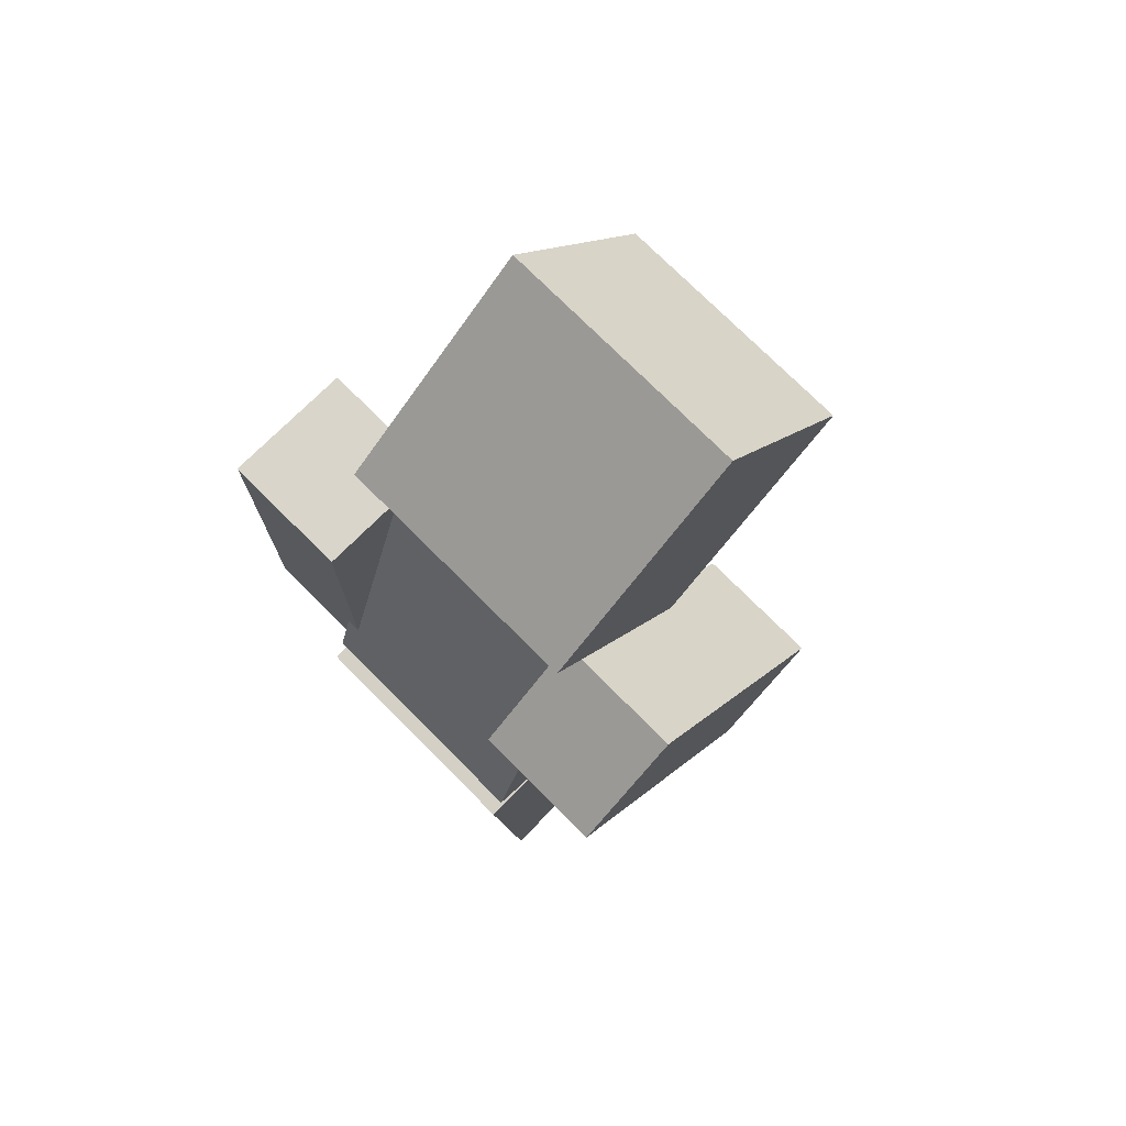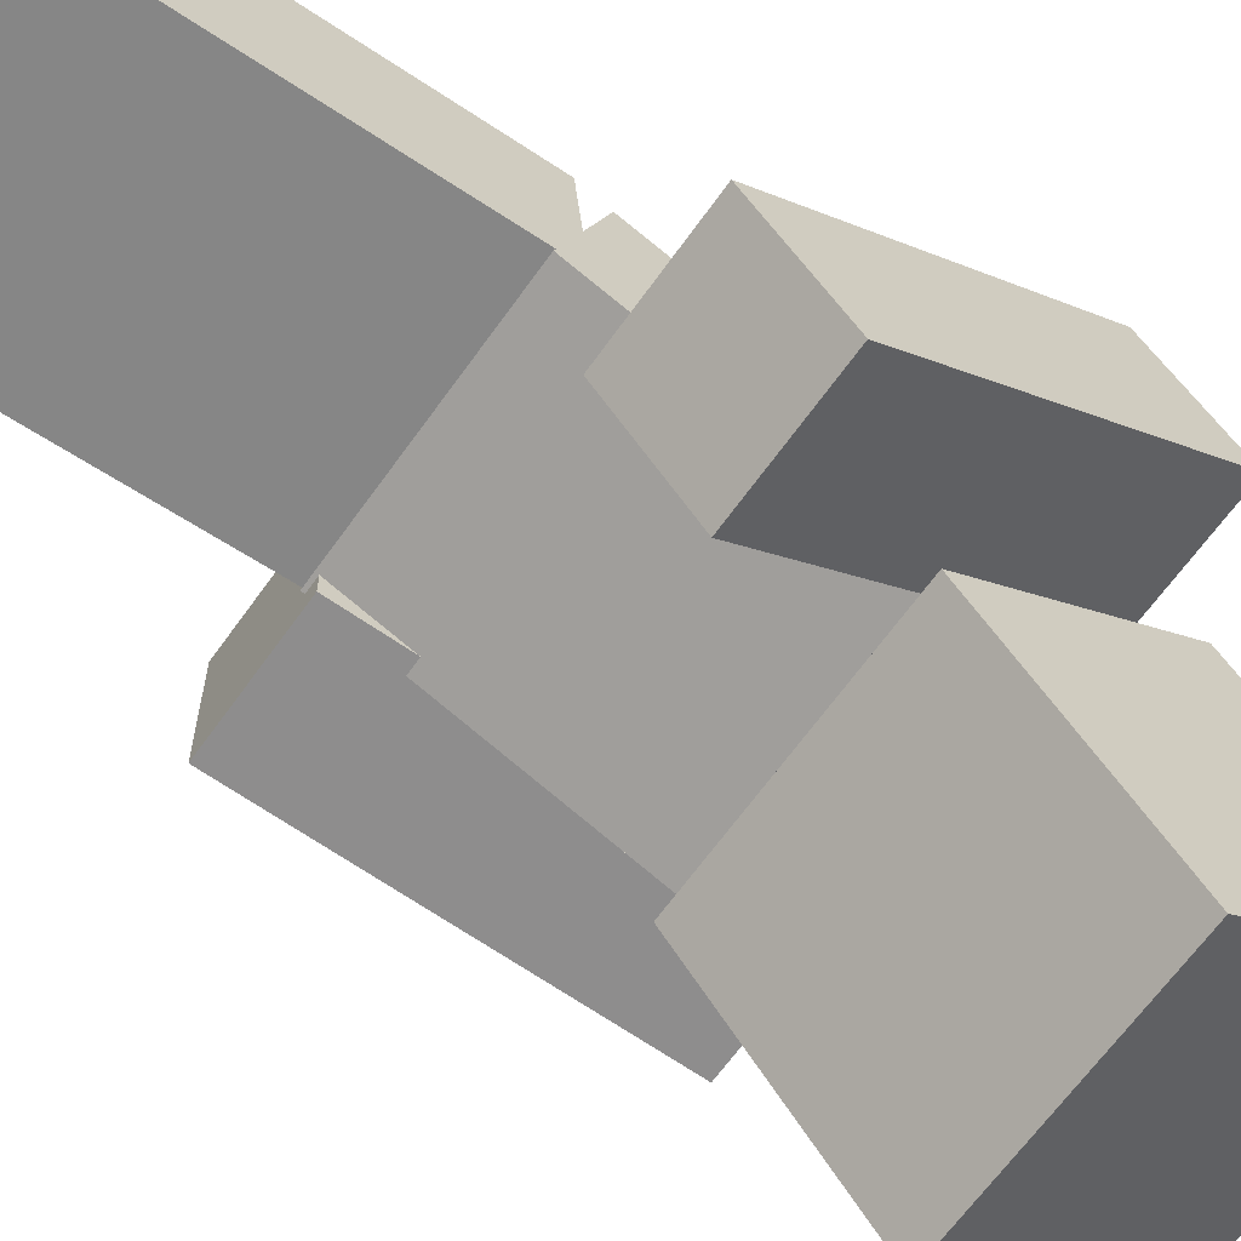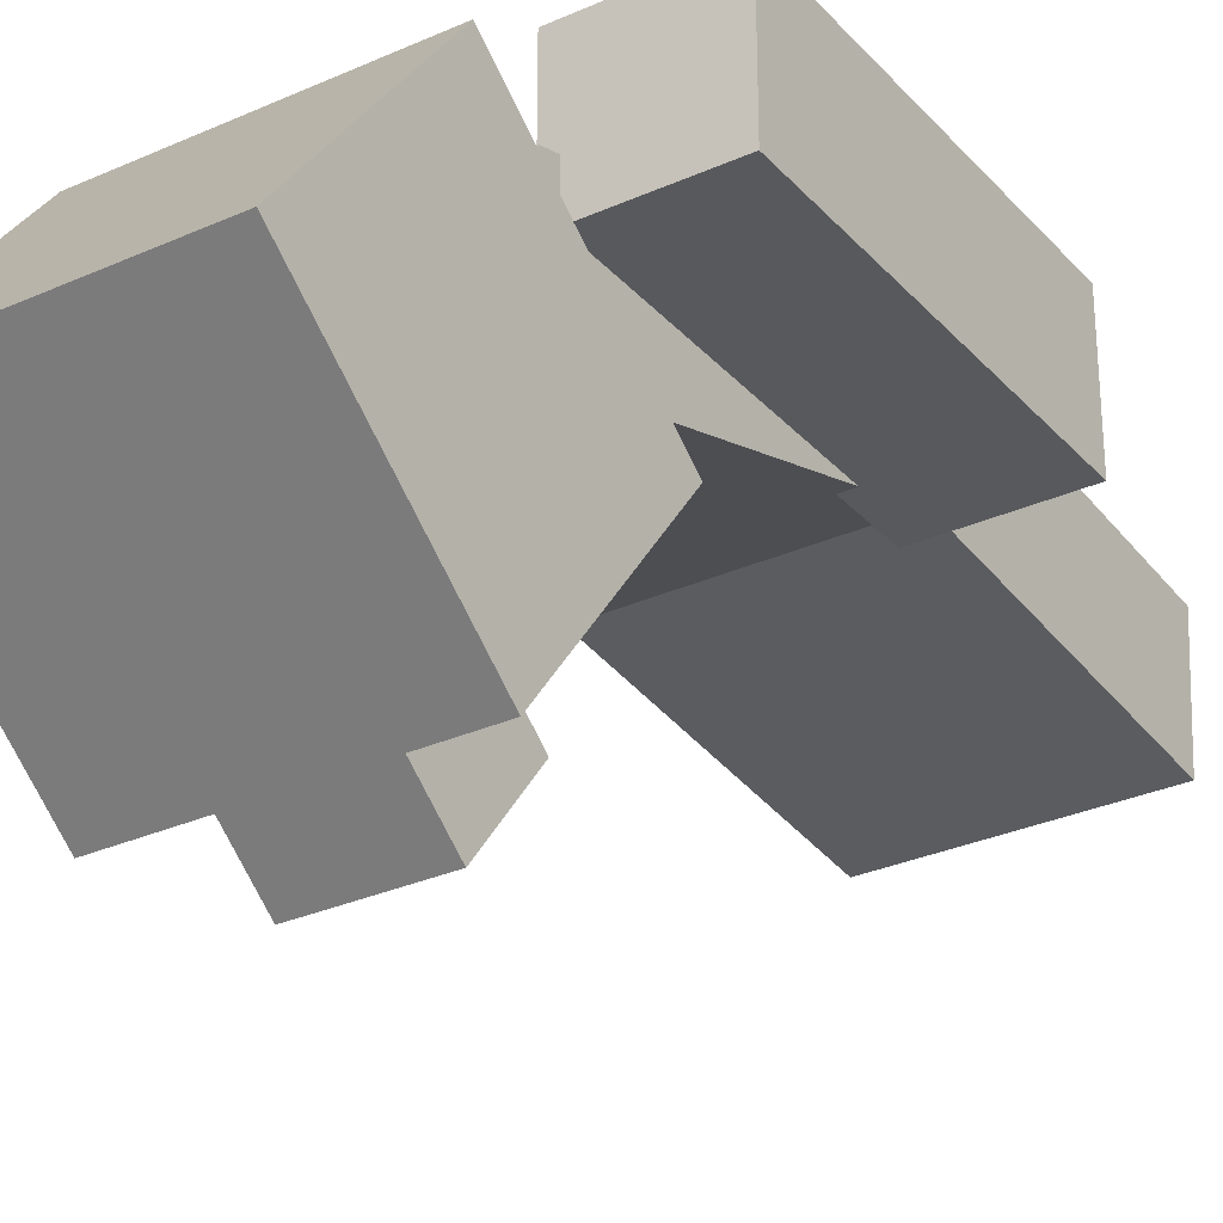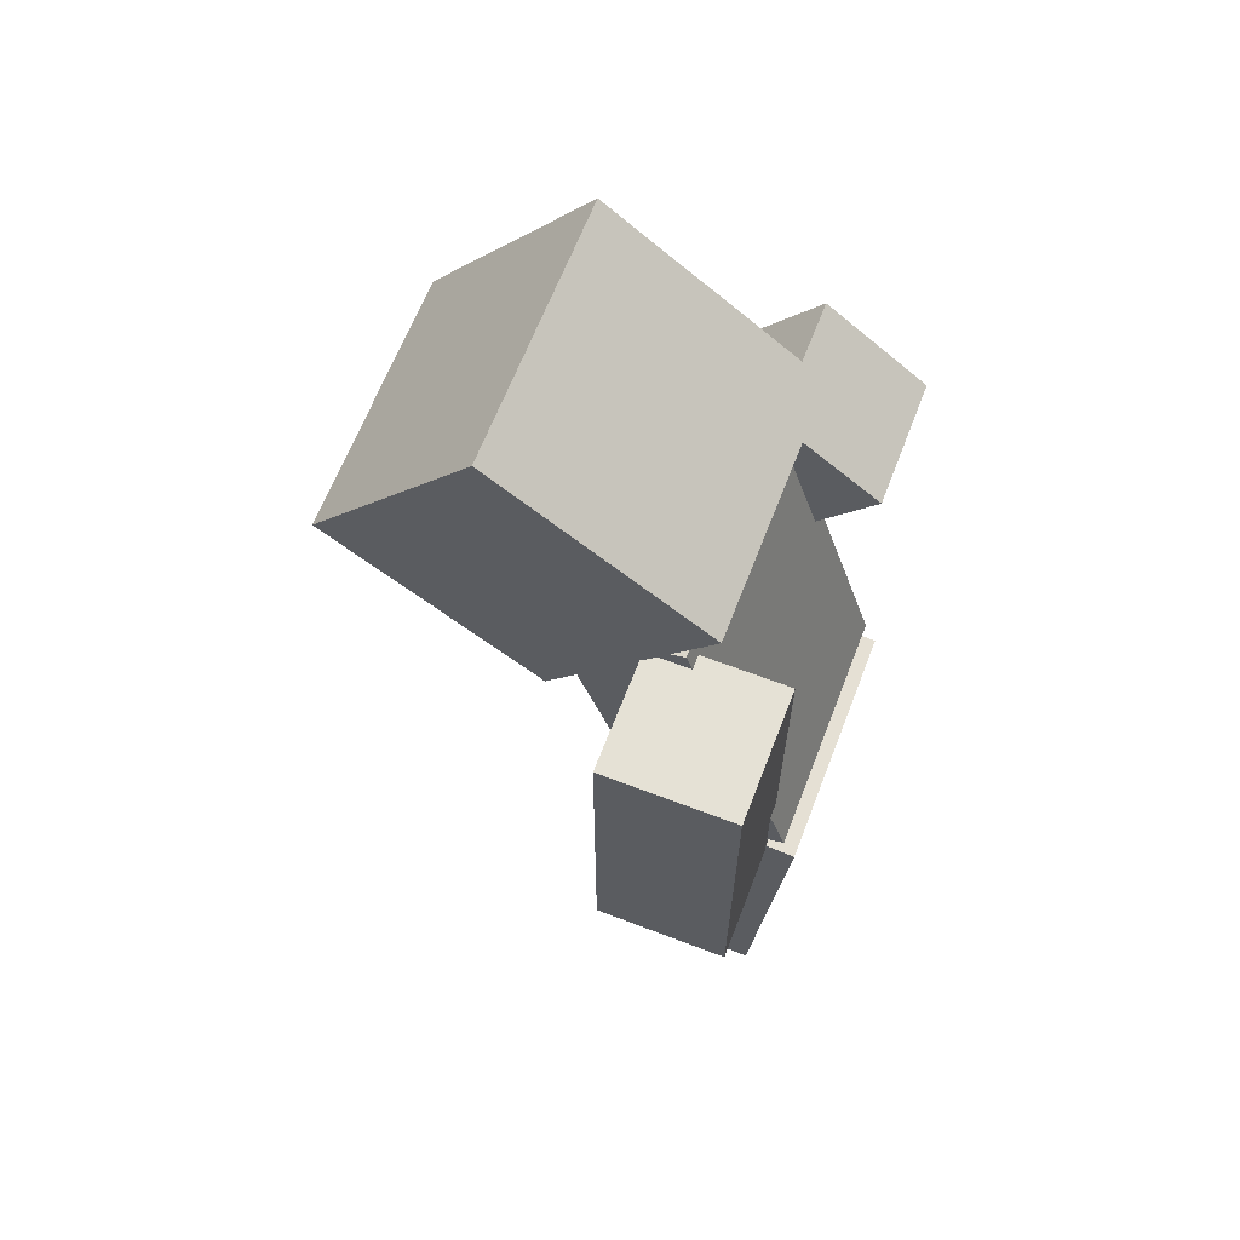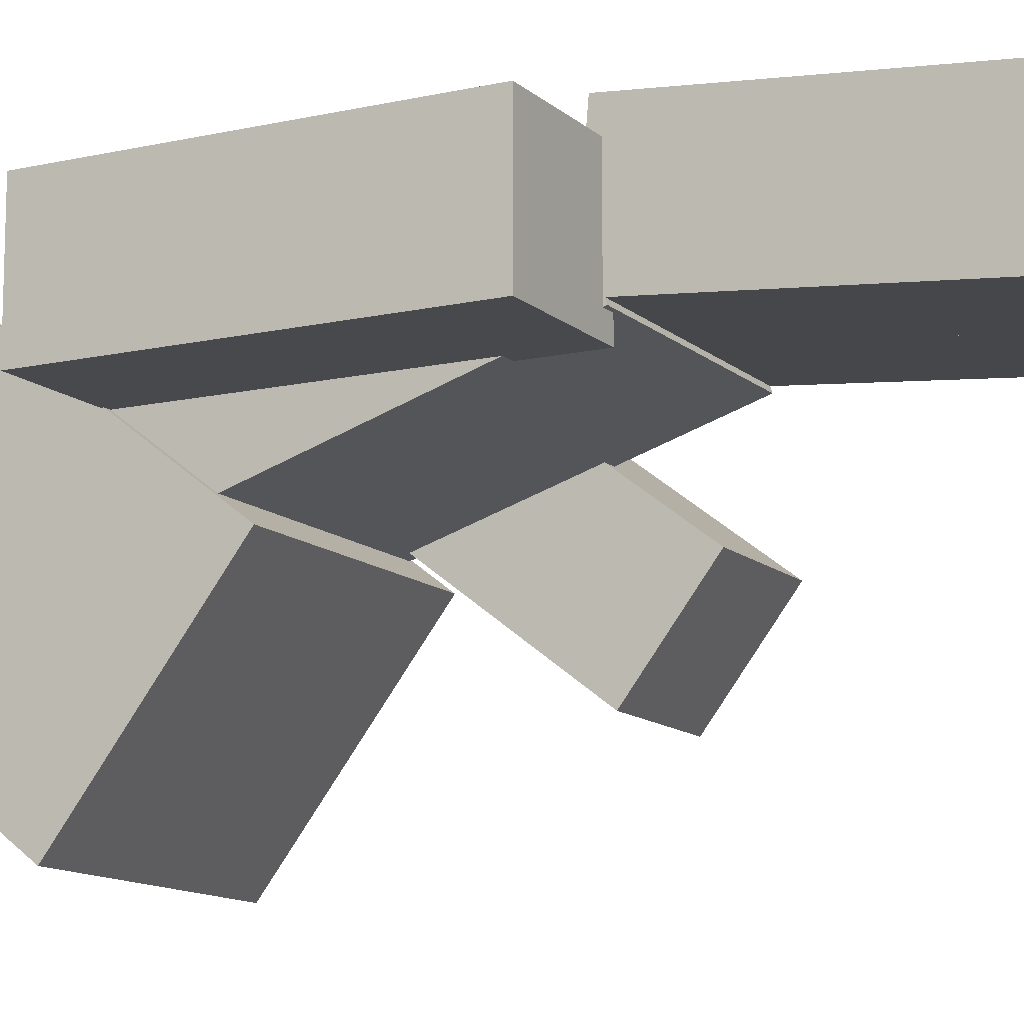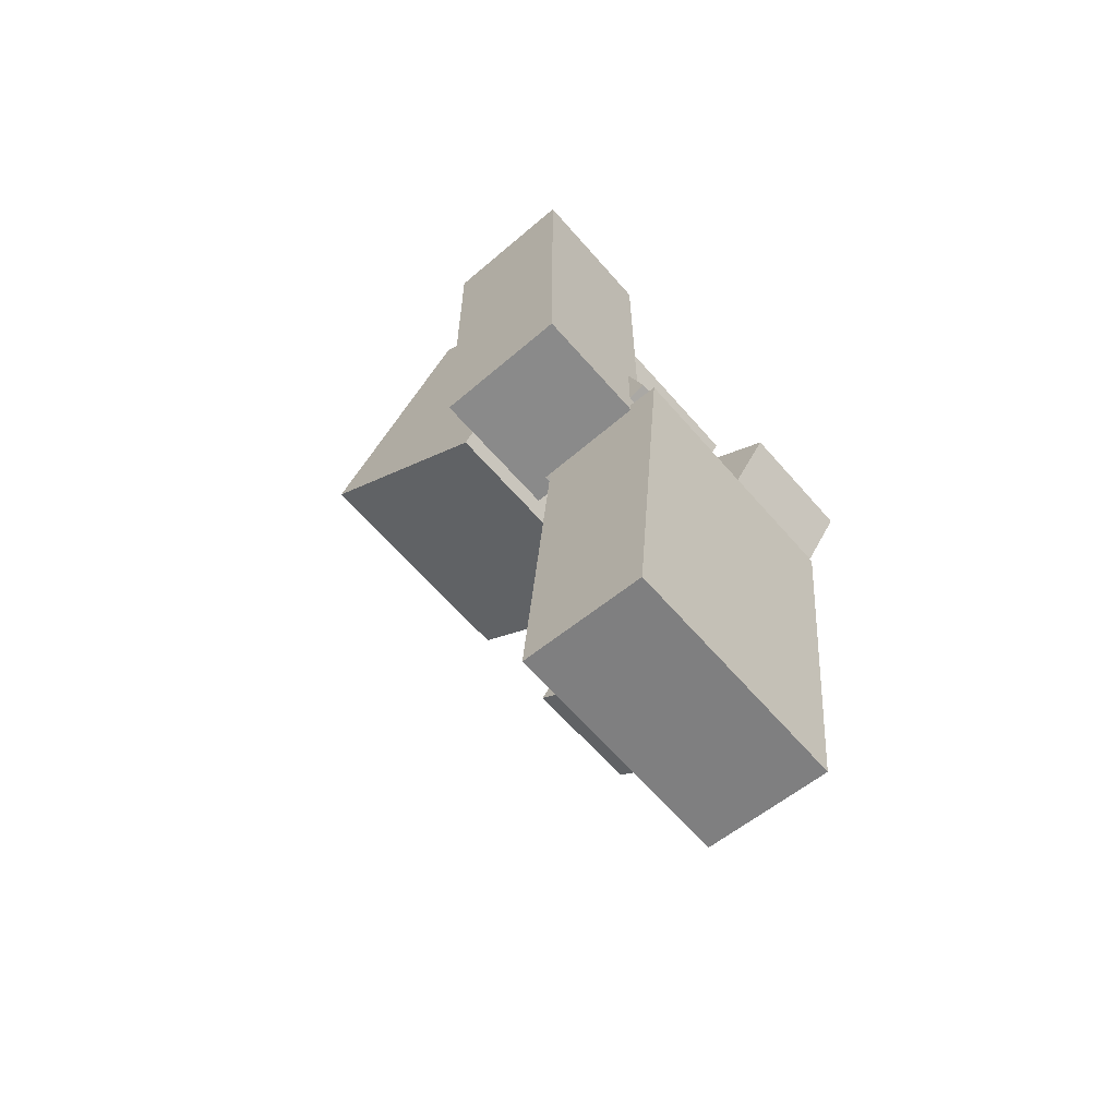
<metadata>
{"format":"obj","ext":"obj","renderer":"f3d","projection":"perspective","resolution":1024,"background":"white","views":[{"elev":74.7,"azim":45.1,"up":"+Y"},{"elev":-64.7,"azim":54.7,"up":"+Z"},{"elev":-30.0,"azim":-146.7,"up":"+Z"},{"elev":64.9,"azim":-68.9,"up":"+Y"},{"elev":-12.3,"azim":-61.9,"up":"+Z"},{"elev":-63.6,"azim":-49.1,"up":"+Y"}]}
</metadata>
<code>
o headwear
v 0.2812 2.047 -0.4378
v 0.2812 1.6 -0.7802
v 0.2812 1.704 0.008506
v 0.2812 1.258 -0.3339
v -0.2812 1.6 -0.7802
v -0.2812 2.047 -0.4378
v -0.2812 1.258 -0.3339
v -0.2812 1.704 0.008506
f 4 7 5 2
f 3 4 2 1
f 8 3 1 6
f 7 8 6 5
f 6 1 2 5
f 7 4 3 8
o head
v 0.25 2.003 -0.432
v 0.25 1.606 -0.7364
v 0.25 1.698 -0.03531
v 0.25 1.302 -0.3397
v -0.25 1.606 -0.7364
v -0.25 2.003 -0.432
v -0.25 1.302 -0.3397
v -0.25 1.698 -0.03531
f 12 15 13 10
f 11 12 10 9
f 16 11 9 14
f 15 16 14 13
f 14 9 10 13
f 15 12 11 16
o jacket
v 0.2656 1.557 -0.05808
v 0.2656 1.473 -0.3263
v 0.2656 0.8121 0.1768
v 0.2656 0.7275 -0.09139
v -0.2656 1.473 -0.3263
v -0.2656 1.557 -0.05808
v -0.2656 0.7275 -0.09139
v -0.2656 0.8121 0.1768
f 20 23 21 18
f 19 20 18 17
f 24 19 17 22
f 23 24 22 21
f 22 17 18 21
f 23 20 19 24
o body
v 0.25 1.538 -0.06829
v 0.25 1.462 -0.3067
v 0.25 0.8223 0.1572
v 0.25 0.7471 -0.08119
v -0.25 1.462 -0.3067
v -0.25 1.538 -0.06829
v -0.25 0.7471 -0.08119
v -0.25 0.8223 0.1572
f 28 31 29 26
f 27 28 26 25
f 32 27 25 30
f 31 32 30 29
f 30 25 26 29
f 31 28 27 32
o right_sleeve
v 0.5156 1.414 0.1591
v 0.5156 1.585 -0.06401
v 0.5156 0.7941 -0.3165
v 0.5156 0.9653 -0.5396
v 0.2344 1.585 -0.06401
v 0.2344 1.414 0.1591
v 0.2344 0.9653 -0.5396
v 0.2344 0.7941 -0.3165
f 36 39 37 34
f 35 36 34 33
f 40 35 33 38
f 39 40 38 37
f 38 33 34 37
f 39 36 35 40
o right_arm
v 0.5 1.411 0.1372
v 0.5 1.563 -0.06112
v 0.5 0.816 -0.3194
v 0.5 0.9682 -0.5177
v 0.25 1.563 -0.06112
v 0.25 1.411 0.1372
v 0.25 0.9682 -0.5177
v 0.25 0.816 -0.3194
f 44 47 45 42
f 43 44 42 41
f 48 43 41 46
f 47 48 46 45
f 46 41 42 45
f 47 44 43 48
o left_arm
v -0.25 1.5 0.125
v -0.25 1.5 -0.125
v -0.25 0.75 0.125
v -0.25 0.75 -0.125
v -0.5 1.5 -0.125
v -0.5 1.5 0.125
v -0.5 0.75 -0.125
v -0.5 0.75 0.125
f 52 55 53 50
f 51 52 50 49
f 56 51 49 54
f 55 56 54 53
f 54 49 50 53
f 55 52 51 56
o left_sleeve
v -0.2344 1.516 0.1406
v -0.2344 1.516 -0.1406
v -0.2344 0.7344 0.1406
v -0.2344 0.7344 -0.1406
v -0.5156 1.516 -0.1406
v -0.5156 1.516 0.1406
v -0.5156 0.7344 -0.1406
v -0.5156 0.7344 0.1406
f 60 63 61 58
f 59 60 58 57
f 64 59 57 62
f 63 64 62 61
f 62 57 58 61
f 63 60 59 64
o right_pants
v 0.2656 0.7533 0.204
v 0.2656 0.7778 -0.07623
v 0.2656 -0.02497 0.1359
v 0.2656 -0.0004553 -0.1443
v -0.01562 0.7778 -0.07623
v -0.01562 0.7533 0.204
v -0.01562 -0.0004553 -0.1443
v -0.01562 -0.02497 0.1359
f 68 71 69 66
f 67 68 66 65
f 72 67 65 70
f 71 72 70 69
f 70 65 66 69
f 71 68 67 72
o right_leg
v 0.25 0.7391 0.187
v 0.25 0.7609 -0.06202
v 0.25 -0.00804 0.1217
v 0.25 0.01375 -0.1274
v 0 0.7609 -0.06202
v 0 0.7391 0.187
v 0 0.01375 -0.1274
v 0 -0.00804 0.1217
f 76 79 77 74
f 75 76 74 73
f 80 75 73 78
f 79 80 78 77
f 78 73 74 77
f 79 76 75 80
o left_pants
v 0.01562 0.7533 0.204
v 0.01562 0.7778 -0.07623
v 0.01562 -0.02497 0.1359
v 0.01562 -0.0004553 -0.1443
v -0.2656 0.7778 -0.07623
v -0.2656 0.7533 0.204
v -0.2656 -0.0004553 -0.1443
v -0.2656 -0.02497 0.1359
f 84 87 85 82
f 83 84 82 81
f 88 83 81 86
f 87 88 86 85
f 86 81 82 85
f 87 84 83 88
o left_leg
v 0 0.7391 0.187
v 0 0.7609 -0.06202
v 0 -0.00804 0.1217
v 0 0.01375 -0.1274
v -0.25 0.7609 -0.06202
v -0.25 0.7391 0.187
v -0.25 0.01375 -0.1274
v -0.25 -0.00804 0.1217
f 92 95 93 90
f 91 92 90 89
f 96 91 89 94
f 95 96 94 93
f 94 89 90 93
f 95 92 91 96

</code>
